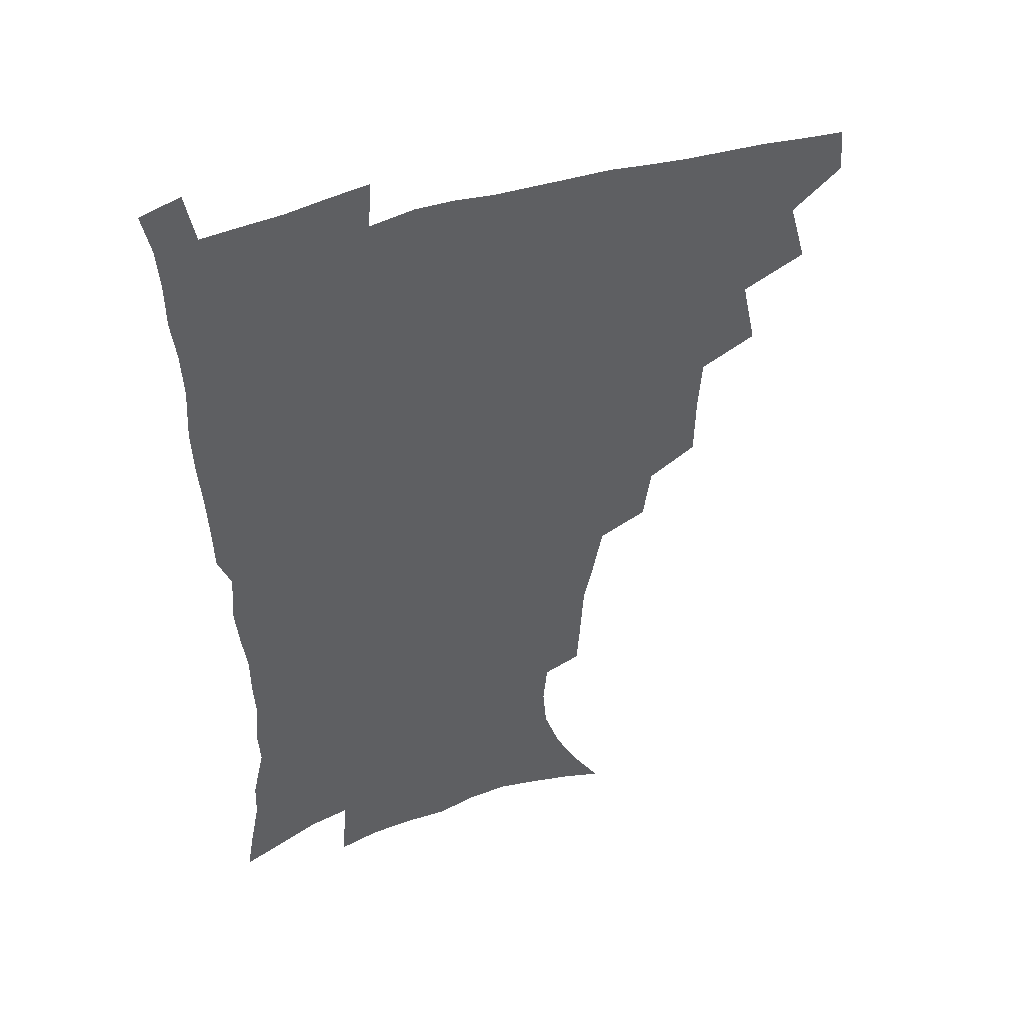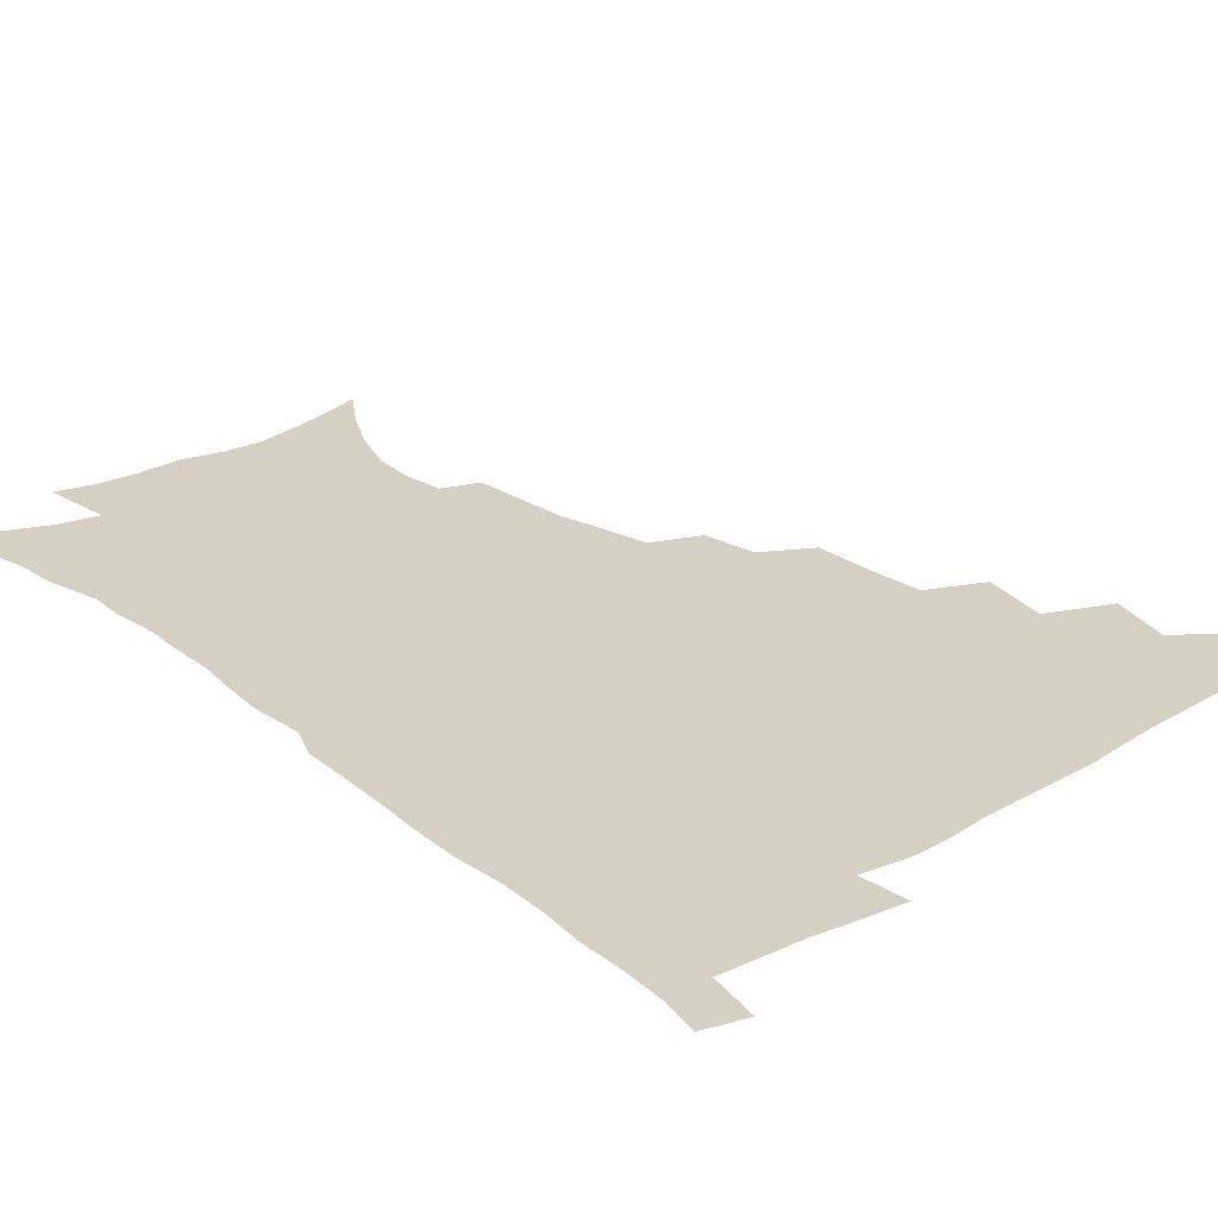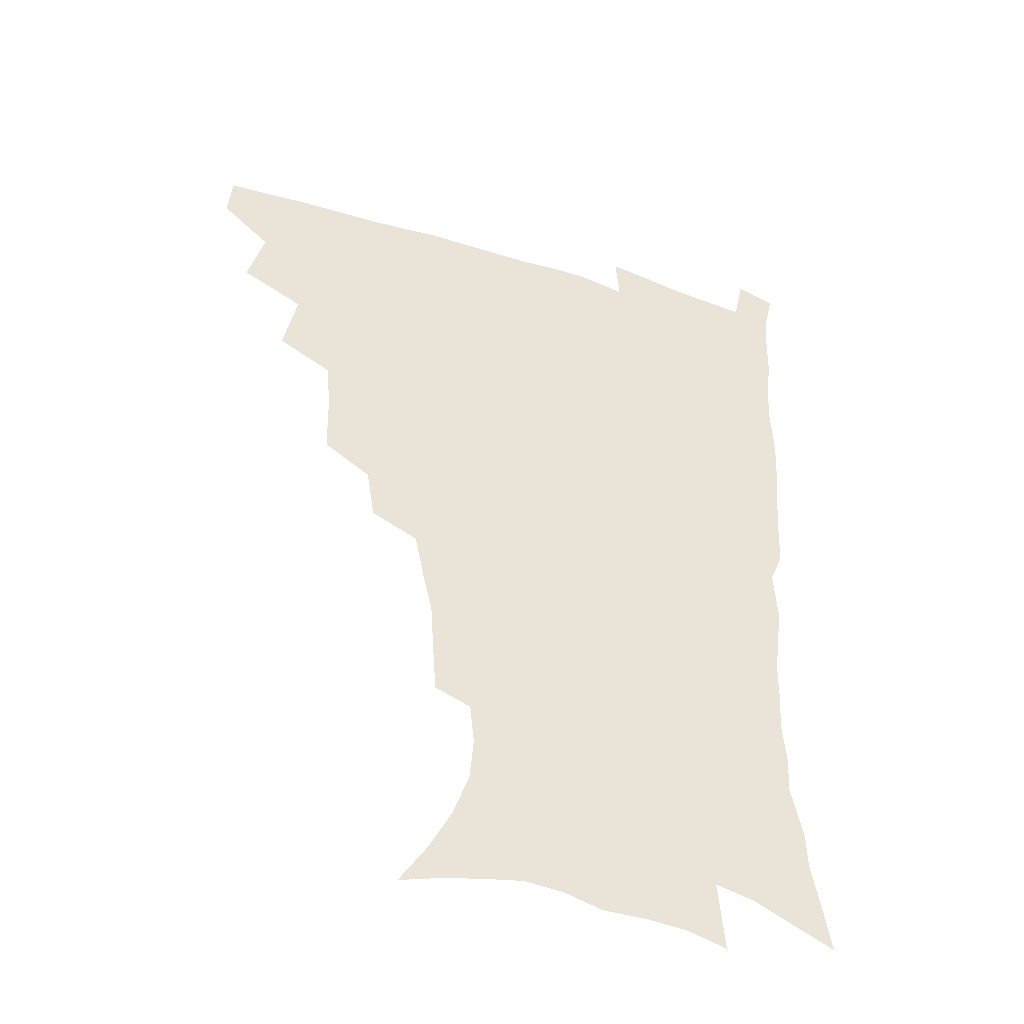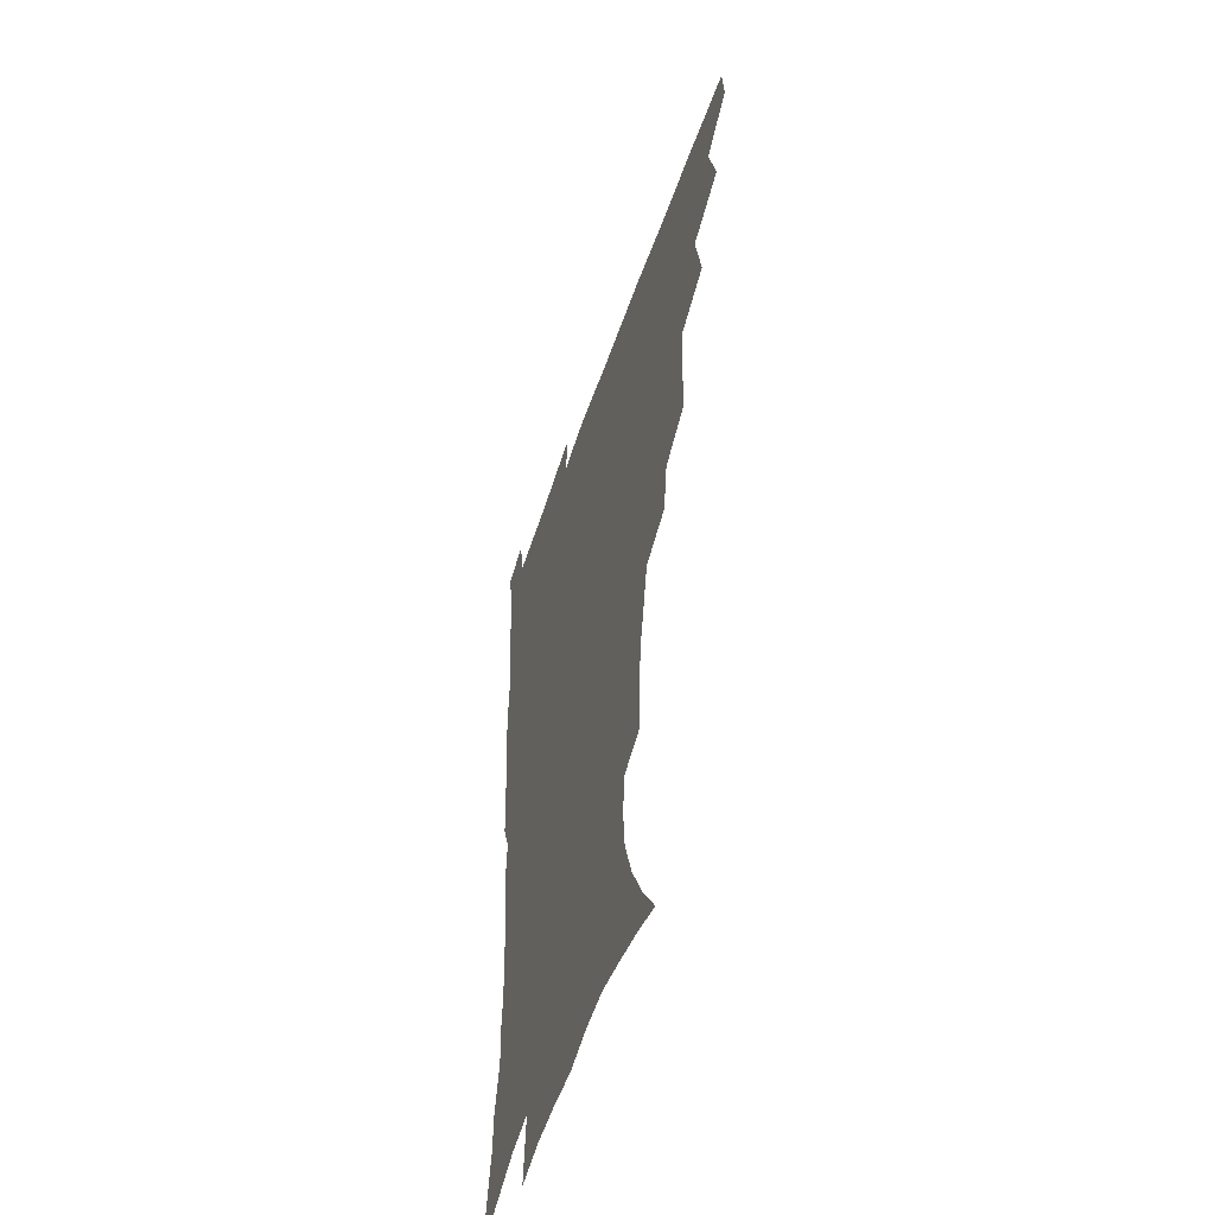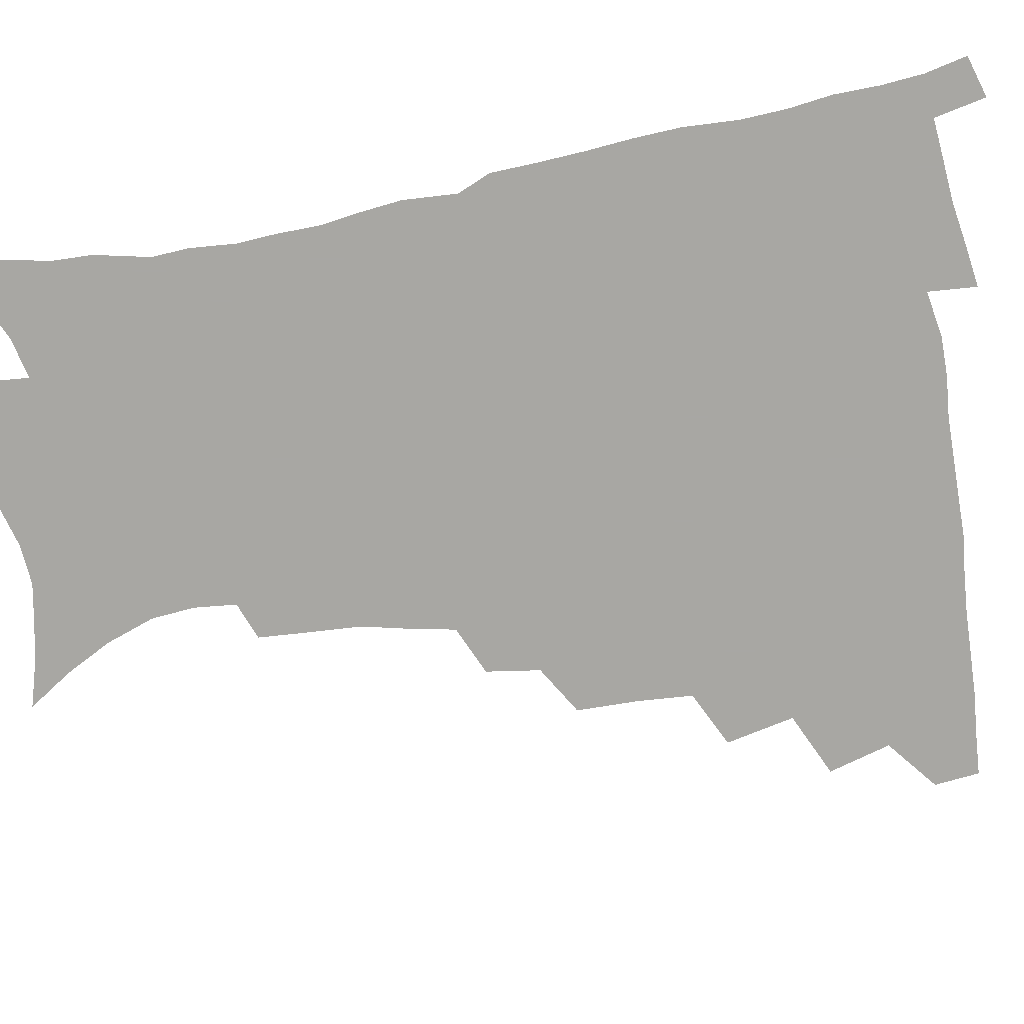
<metadata>
{"format":"obj","ext":"obj","renderer":"f3d","projection":"perspective","resolution":1024,"background":"white","views":[{"elev":44.8,"azim":159.5,"up":"+Y"},{"elev":26.2,"azim":139.1,"up":"+Z"},{"elev":-43.7,"azim":-21.0,"up":"+Y"},{"elev":-52.8,"azim":-108.3,"up":"+Y"},{"elev":-74.5,"azim":100.3,"up":"+Z"}]}
</metadata>
<code>
v 465 476.6 0
v 466.7 492.7 0
v 476.9 439.9 0
v 483.2 462.1 0
v 483.7 478.1 0
v 482.3 493.9 0
v 494.7 405 0
v 499.8 429.4 0
v 499.1 446.6 0
v 500.7 464.1 0
v 499.1 479.4 0
v 497.5 495.3 0
v 516.6 353.5 0
v 516.2 375.7 0
v 514.7 395.2 0
v 518.1 418.3 0
v 516.3 433.3 0
v 516.4 450 0
v 515.6 465.2 0
v 514.4 480.3 0
v 513 495.8 0
v 537 323.8 0
v 534 343.1 0
v 533.6 365.8 0
v 533.4 386.7 0
v 533.8 406 0
v 532.8 420.7 0
v 532.6 436.7 0
v 531.8 451.7 0
v 530.7 466.4 0
v 529.3 481.3 0
v 528.1 496.4 0
v 564.2 246.1 0
v 562.9 263.9 0
v 561.7 283 0
v 558.2 298.1 0
v 554.5 316.1 0
v 552.1 336.9 0
v 550.1 355.1 0
v 548.2 371.8 0
v 547 387.8 0
v 547.6 406.7 0
v 548.2 423.9 0
v 548 438.9 0
v 546.8 453.1 0
v 545.4 467.6 0
v 544.1 482.4 0
v 542.7 497.6 0
v 553 160.6 0
v 563.4 176.5 0
v 571.8 192.8 0
v 577.9 210.2 0
v 579.3 225.9 0
v 577.7 241.1 0
v 576.6 260.6 0
v 574.8 277 0
v 572.5 292.8 0
v 570 309.6 0
v 567.4 326.3 0
v 565.9 345 0
v 564.2 361.4 0
v 564 379.4 0
v 563.5 395.6 0
v 563.2 411.4 0
v 562.9 426.3 0
v 562.3 440.2 0
v 562.1 454.2 0
v 560.6 468.2 0
v 558.8 483.3 0
v 557.1 499.1 0
v 568.3 165.2 0
v 578.6 182.6 0
v 586.5 202.1 0
v 589.2 218.2 0
v 589.9 235.8 0
v 588.4 250.4 0
v 587.7 269.1 0
v 586.4 286.6 0
v 584.4 302.3 0
v 582.5 318.3 0
v 580.5 333.8 0
v 579 350.1 0
v 578.2 366.8 0
v 577.5 382.5 0
v 577.5 399 0
v 577.2 413.9 0
v 576.7 427.5 0
v 576.5 441.4 0
v 576.3 455 0
v 575 468.8 0
v 573.4 483.6 0
v 571.8 499.2 0
v 582.8 168.4 0
v 591.9 186.5 0
v 598.8 208.1 0
v 600.6 225.9 0
v 600.4 242.1 0
v 599.6 258.3 0
v 598.5 273.9 0
v 597.1 290.6 0
v 595.8 307.7 0
v 594.2 321.9 0
v 593 338.7 0
v 591.8 353.5 0
v 591.3 369.9 0
v 590.7 384.8 0
v 590.7 400.4 0
v 590.6 415.1 0
v 590.5 429.3 0
v 590.1 442.2 0
v 589.7 455.6 0
v 589.2 469.2 0
v 588.2 483.5 0
v 586.3 499.4 0
v 598.1 171.2 0
v 606.8 193.2 0
v 610.4 212.6 0
v 611.1 228.8 0
v 610.8 244.6 0
v 610 260 0
v 609.5 279.3 0
v 608.3 294.3 0
v 607.1 309.3 0
v 606.2 326.5 0
v 605.1 340.2 0
v 604.2 354.8 0
v 603.8 370.9 0
v 603.8 386.8 0
v 603.7 401.6 0
v 604 416.3 0
v 603.7 429 0
v 603.6 442.5 0
v 603.7 456.2 0
v 603.2 469.5 0
v 602.6 483.3 0
v 600.7 499.6 0
v 612.7 170.2 0
v 619.2 194.4 0
v 621.4 214 0
v 622.1 232.5 0
v 621.5 246.5 0
v 621.1 265.1 0
v 620.3 280.5 0
v 619.4 296.2 0
v 618.6 312.3 0
v 617.9 327.2 0
v 617.2 342.5 0
v 616.8 357.6 0
v 616.7 373.6 0
v 616.5 387.5 0
v 616.4 400.6 0
v 616.9 417.2 0
v 617.1 429.8 0
v 617.5 443.4 0
v 617.3 456.6 0
v 616.8 470.2 0
v 616.5 483.8 0
v 614.7 500.9 0
v 627.4 166.3 0
v 631.5 194.2 0
v 632.7 215.9 0
v 632.9 233.7 0
v 632.6 249.6 0
v 632.1 263.9 0
v 631.4 279.9 0
v 630.7 295.6 0
v 629.9 312.3 0
v 629.5 328.8 0
v 629.2 342.9 0
v 629 358.4 0
v 629 373.1 0
v 629.1 388.1 0
v 629.3 402.2 0
v 629.6 416.5 0
v 630.2 429.1 0
v 630.8 444.1 0
v 631 456.8 0
v 631.2 470.1 0
v 630.7 484.4 0
v 629 500.9 0
v 643.3 166.7 0
v 644.3 194.4 0
v 644.4 212.3 0
v 643.8 232.7 0
v 643.6 248.8 0
v 643.1 263.8 0
v 642.3 280.4 0
v 641.8 296 0
v 641.5 310.9 0
v 641.1 328 0
v 641.2 341.9 0
v 641 358 0
v 641.4 372 0
v 641.5 387.5 0
v 641.9 401.5 0
v 642.1 416.1 0
v 643.3 428.3 0
v 643.8 443.1 0
v 644.5 456.5 0
v 645 469.9 0
v 645.5 483.6 0
v 645.6 498.1 0
v 644.2 515.5 0
v 658.7 165.5 0
v 657.4 192 0
v 656.2 212.1 0
v 656.4 226.5 0
v 654.5 247.8 0
v 653.9 264.2 0
v 653.2 280.2 0
v 652.8 296.3 0
v 653 309.5 0
v 652.6 326.4 0
v 653.2 340.3 0
v 653.9 354 0
v 653.8 370.3 0
v 654 385.7 0
v 654.6 399.7 0
v 655.2 413.9 0
v 656.3 427.6 0
v 656.8 442.9 0
v 657.8 455.9 0
v 658.7 469.3 0
v 659.6 482.9 0
v 660 497.2 0
v 659.3 513.3 0
v 673.6 161.6 0
v 671.3 187.5 0
v 669 208 0
v 667.6 225.9 0
v 666 244.9 0
v 664.8 262.5 0
v 663.9 279.5 0
v 663.9 294.3 0
v 664.2 308.5 0
v 664.1 324 0
v 665.6 336.8 0
v 665.9 352.1 0
v 666.4 367.1 0
v 666.6 383.1 0
v 667.3 397.6 0
v 667.5 413.3 0
v 669.5 425.9 0
v 670.1 440.9 0
v 671.3 454.7 0
v 672.5 468.3 0
v 673.6 482.2 0
v 674.5 495.8 0
v 674.7 510.8 0
v 686 184.2 0
v 682.1 204.2 0
v 679.1 224 0
v 678.4 239.5 0
v 677.5 255.8 0
v 676.8 272.1 0
v 676.1 288.5 0
v 676 304 0
v 677 317.8 0
v 678.4 331.4 0
v 678.4 347.7 0
v 679 363.2 0
v 680.1 377.9 0
v 681 393.1 0
v 682.6 407.4 0
v 683 423.1 0
v 684.3 437.5 0
v 684.8 453.3 0
v 686.1 467.3 0
v 687.2 481.2 0
v 688.5 495.2 0
v 689.3 509.6 0
v 701.5 177.2 0
v 696.5 197.6 0
v 694.3 214.4 0
v 691.2 233.3 0
v 690.3 248.8 0
v 689.5 264.8 0
v 689.5 279.8 0
v 688.9 296.2 0
v 690.1 310.1 0
v 691.3 324.5 0
v 691.4 341.2 0
v 692.1 357 0
v 694.2 371 0
v 696.1 385.5 0
v 696.8 401.7 0
v 696.4 419.4 0
v 698.5 433.6 0
v 699.7 449.1 0
v 700.3 464.9 0
v 701.5 479.5 0
v 702.8 494 0
v 704 508.3 0
v 707.8 526.7 0
v 716.1 170.7 0
v 713.3 187.2 0
v 709.9 204.6 0
v 709.4 218.7 0
v 705 238.5 0
v 705.8 251.3 0
v 704.4 267.9 0
v 705.2 282.1 0
v 705.4 297.7 0
v 707.3 311.4 0
v 708.9 326.4 0
v 707.7 345.7 0
v 712.6 357.5 0
v 713.2 374.3 0
v 714.1 390.9 0
v 715.5 407.4 0
v 716.2 424.2 0
v 715.2 443.7 0
v 716 460.5 0
v 717.9 475.8 0
v 718.1 492.1 0
v 719.3 507.1 0
v 722.6 522.2 0
f 4 5 1
f 1 5 2
f 5 6 2
f 8 9 3
f 3 9 4
f 9 10 4
f 4 10 5
f 10 11 5
f 5 11 6
f 11 12 6
f 15 16 7
f 7 16 8
f 16 17 8
f 8 17 9
f 17 18 9
f 9 18 10
f 18 19 10
f 10 19 11
f 19 20 11
f 11 20 12
f 20 21 12
f 23 24 13
f 13 24 14
f 24 25 14
f 14 25 15
f 25 26 15
f 15 26 16
f 26 27 16
f 16 27 17
f 27 28 17
f 17 28 18
f 28 29 18
f 18 29 19
f 29 30 19
f 19 30 20
f 30 31 20
f 20 31 21
f 31 32 21
f 37 38 22
f 22 38 23
f 38 39 23
f 23 39 24
f 39 40 24
f 24 40 25
f 40 41 25
f 25 41 26
f 41 42 26
f 26 42 27
f 42 43 27
f 27 43 28
f 43 44 28
f 28 44 29
f 44 45 29
f 29 45 30
f 45 46 30
f 30 46 31
f 46 47 31
f 31 47 32
f 47 48 32
f 54 55 33
f 33 55 34
f 55 56 34
f 34 56 35
f 56 57 35
f 35 57 36
f 57 58 36
f 36 58 37
f 58 59 37
f 37 59 38
f 59 60 38
f 38 60 39
f 60 61 39
f 39 61 40
f 61 62 40
f 40 62 41
f 62 63 41
f 41 63 42
f 63 64 42
f 42 64 43
f 64 65 43
f 43 65 44
f 65 66 44
f 44 66 45
f 66 67 45
f 45 67 46
f 67 68 46
f 46 68 47
f 68 69 47
f 47 69 48
f 69 70 48
f 49 71 50
f 71 72 50
f 50 72 51
f 72 73 51
f 51 73 52
f 73 74 52
f 52 74 53
f 74 75 53
f 53 75 54
f 75 76 54
f 54 76 55
f 76 77 55
f 55 77 56
f 77 78 56
f 56 78 57
f 78 79 57
f 57 79 58
f 79 80 58
f 58 80 59
f 80 81 59
f 59 81 60
f 81 82 60
f 60 82 61
f 82 83 61
f 61 83 62
f 83 84 62
f 62 84 63
f 84 85 63
f 63 85 64
f 85 86 64
f 64 86 65
f 86 87 65
f 65 87 66
f 87 88 66
f 66 88 67
f 88 89 67
f 67 89 68
f 89 90 68
f 68 90 69
f 90 91 69
f 69 91 70
f 91 92 70
f 71 93 72
f 93 94 72
f 72 94 73
f 94 95 73
f 73 95 74
f 95 96 74
f 74 96 75
f 96 97 75
f 75 97 76
f 97 98 76
f 76 98 77
f 98 99 77
f 77 99 78
f 99 100 78
f 78 100 79
f 100 101 79
f 79 101 80
f 101 102 80
f 80 102 81
f 102 103 81
f 81 103 82
f 103 104 82
f 82 104 83
f 104 105 83
f 83 105 84
f 105 106 84
f 84 106 85
f 106 107 85
f 85 107 86
f 107 108 86
f 86 108 87
f 108 109 87
f 87 109 88
f 109 110 88
f 88 110 89
f 110 111 89
f 89 111 90
f 111 112 90
f 90 112 91
f 112 113 91
f 91 113 92
f 113 114 92
f 93 115 94
f 115 116 94
f 94 116 95
f 116 117 95
f 95 117 96
f 117 118 96
f 96 118 97
f 118 119 97
f 97 119 98
f 119 120 98
f 98 120 99
f 120 121 99
f 99 121 100
f 121 122 100
f 100 122 101
f 122 123 101
f 101 123 102
f 123 124 102
f 102 124 103
f 124 125 103
f 103 125 104
f 125 126 104
f 104 126 105
f 126 127 105
f 105 127 106
f 127 128 106
f 106 128 107
f 128 129 107
f 107 129 108
f 129 130 108
f 108 130 109
f 130 131 109
f 109 131 110
f 131 132 110
f 110 132 111
f 132 133 111
f 111 133 112
f 133 134 112
f 112 134 113
f 134 135 113
f 113 135 114
f 135 136 114
f 115 137 116
f 137 138 116
f 116 138 117
f 138 139 117
f 117 139 118
f 139 140 118
f 118 140 119
f 140 141 119
f 119 141 120
f 141 142 120
f 120 142 121
f 142 143 121
f 121 143 122
f 143 144 122
f 122 144 123
f 144 145 123
f 123 145 124
f 145 146 124
f 124 146 125
f 146 147 125
f 125 147 126
f 147 148 126
f 126 148 127
f 148 149 127
f 127 149 128
f 149 150 128
f 128 150 129
f 150 151 129
f 129 151 130
f 151 152 130
f 130 152 131
f 152 153 131
f 131 153 132
f 153 154 132
f 132 154 133
f 154 155 133
f 133 155 134
f 155 156 134
f 134 156 135
f 156 157 135
f 135 157 136
f 157 158 136
f 137 159 138
f 159 160 138
f 138 160 139
f 160 161 139
f 139 161 140
f 161 162 140
f 140 162 141
f 162 163 141
f 141 163 142
f 163 164 142
f 142 164 143
f 164 165 143
f 143 165 144
f 165 166 144
f 144 166 145
f 166 167 145
f 145 167 146
f 167 168 146
f 146 168 147
f 168 169 147
f 147 169 148
f 169 170 148
f 148 170 149
f 170 171 149
f 149 171 150
f 171 172 150
f 150 172 151
f 172 173 151
f 151 173 152
f 173 174 152
f 152 174 153
f 174 175 153
f 153 175 154
f 175 176 154
f 154 176 155
f 176 177 155
f 155 177 156
f 177 178 156
f 156 178 157
f 178 179 157
f 157 179 158
f 179 180 158
f 159 181 160
f 181 182 160
f 160 182 161
f 182 183 161
f 161 183 162
f 183 184 162
f 162 184 163
f 184 185 163
f 163 185 164
f 185 186 164
f 164 186 165
f 186 187 165
f 165 187 166
f 187 188 166
f 166 188 167
f 188 189 167
f 167 189 168
f 189 190 168
f 168 190 169
f 190 191 169
f 169 191 170
f 191 192 170
f 170 192 171
f 192 193 171
f 171 193 172
f 193 194 172
f 172 194 173
f 194 195 173
f 173 195 174
f 195 196 174
f 174 196 175
f 196 197 175
f 175 197 176
f 197 198 176
f 176 198 177
f 198 199 177
f 177 199 178
f 199 200 178
f 178 200 179
f 200 201 179
f 179 201 180
f 201 202 180
f 181 204 182
f 204 205 182
f 182 205 183
f 205 206 183
f 183 206 184
f 206 207 184
f 184 207 185
f 207 208 185
f 185 208 186
f 208 209 186
f 186 209 187
f 209 210 187
f 187 210 188
f 210 211 188
f 188 211 189
f 211 212 189
f 189 212 190
f 212 213 190
f 190 213 191
f 213 214 191
f 191 214 192
f 214 215 192
f 192 215 193
f 215 216 193
f 193 216 194
f 216 217 194
f 194 217 195
f 217 218 195
f 195 218 196
f 218 219 196
f 196 219 197
f 219 220 197
f 197 220 198
f 220 221 198
f 198 221 199
f 221 222 199
f 199 222 200
f 222 223 200
f 200 223 201
f 223 224 201
f 201 224 202
f 224 225 202
f 202 225 203
f 225 226 203
f 204 227 205
f 227 228 205
f 205 228 206
f 228 229 206
f 206 229 207
f 229 230 207
f 207 230 208
f 230 231 208
f 208 231 209
f 231 232 209
f 209 232 210
f 232 233 210
f 210 233 211
f 233 234 211
f 211 234 212
f 234 235 212
f 212 235 213
f 235 236 213
f 213 236 214
f 236 237 214
f 214 237 215
f 237 238 215
f 215 238 216
f 238 239 216
f 216 239 217
f 239 240 217
f 217 240 218
f 240 241 218
f 218 241 219
f 241 242 219
f 219 242 220
f 242 243 220
f 220 243 221
f 243 244 221
f 221 244 222
f 244 245 222
f 222 245 223
f 245 246 223
f 223 246 224
f 246 247 224
f 224 247 225
f 247 248 225
f 225 248 226
f 248 249 226
f 228 250 229
f 250 251 229
f 229 251 230
f 251 252 230
f 230 252 231
f 252 253 231
f 231 253 232
f 253 254 232
f 232 254 233
f 254 255 233
f 233 255 234
f 255 256 234
f 234 256 235
f 256 257 235
f 235 257 236
f 257 258 236
f 236 258 237
f 258 259 237
f 237 259 238
f 259 260 238
f 238 260 239
f 260 261 239
f 239 261 240
f 261 262 240
f 240 262 241
f 262 263 241
f 241 263 242
f 263 264 242
f 242 264 243
f 264 265 243
f 243 265 244
f 265 266 244
f 244 266 245
f 266 267 245
f 245 267 246
f 267 268 246
f 246 268 247
f 268 269 247
f 247 269 248
f 269 270 248
f 248 270 249
f 270 271 249
f 250 272 251
f 272 273 251
f 251 273 252
f 273 274 252
f 252 274 253
f 274 275 253
f 253 275 254
f 275 276 254
f 254 276 255
f 276 277 255
f 255 277 256
f 277 278 256
f 256 278 257
f 278 279 257
f 257 279 258
f 279 280 258
f 258 280 259
f 280 281 259
f 259 281 260
f 281 282 260
f 260 282 261
f 282 283 261
f 261 283 262
f 283 284 262
f 262 284 263
f 284 285 263
f 263 285 264
f 285 286 264
f 264 286 265
f 286 287 265
f 265 287 266
f 287 288 266
f 266 288 267
f 288 289 267
f 267 289 268
f 289 290 268
f 268 290 269
f 290 291 269
f 269 291 270
f 291 292 270
f 270 292 271
f 292 293 271
f 272 295 273
f 295 296 273
f 273 296 274
f 296 297 274
f 274 297 275
f 297 298 275
f 275 298 276
f 298 299 276
f 276 299 277
f 299 300 277
f 277 300 278
f 300 301 278
f 278 301 279
f 301 302 279
f 279 302 280
f 302 303 280
f 280 303 281
f 303 304 281
f 281 304 282
f 304 305 282
f 282 305 283
f 305 306 283
f 283 306 284
f 306 307 284
f 284 307 285
f 307 308 285
f 285 308 286
f 308 309 286
f 286 309 287
f 309 310 287
f 287 310 288
f 310 311 288
f 288 311 289
f 311 312 289
f 289 312 290
f 312 313 290
f 290 313 291
f 313 314 291
f 291 314 292
f 314 315 292
f 292 315 293
f 315 316 293
f 293 316 294
f 316 317 294

</code>
